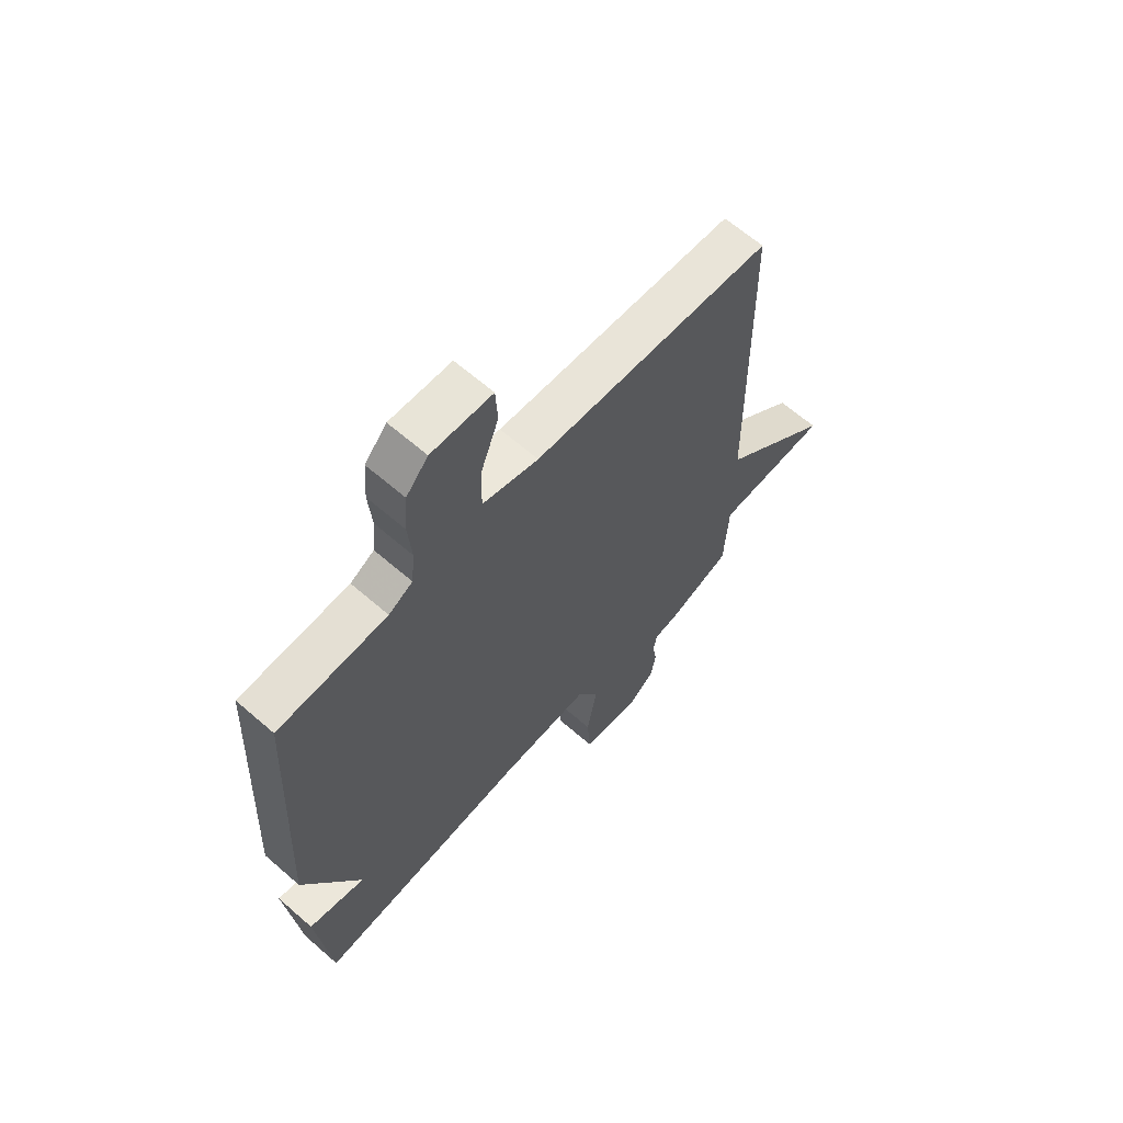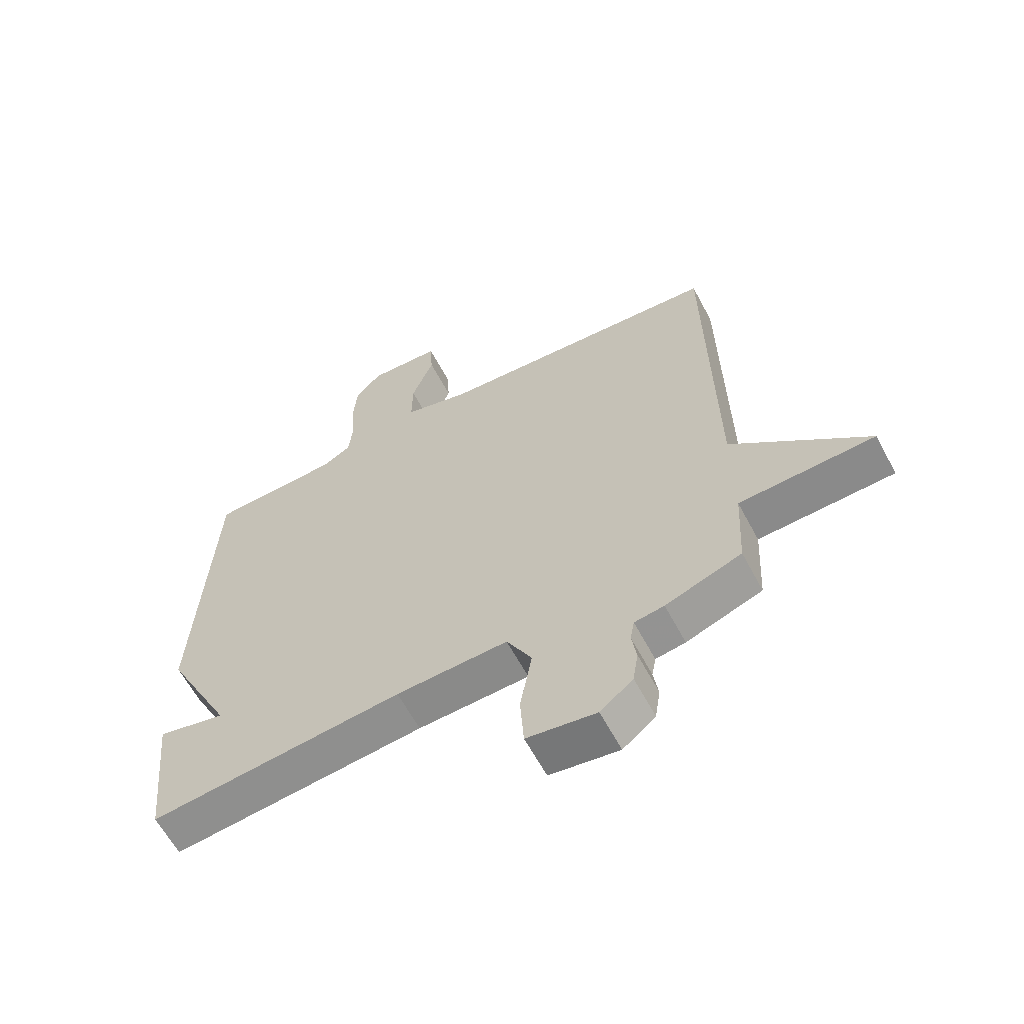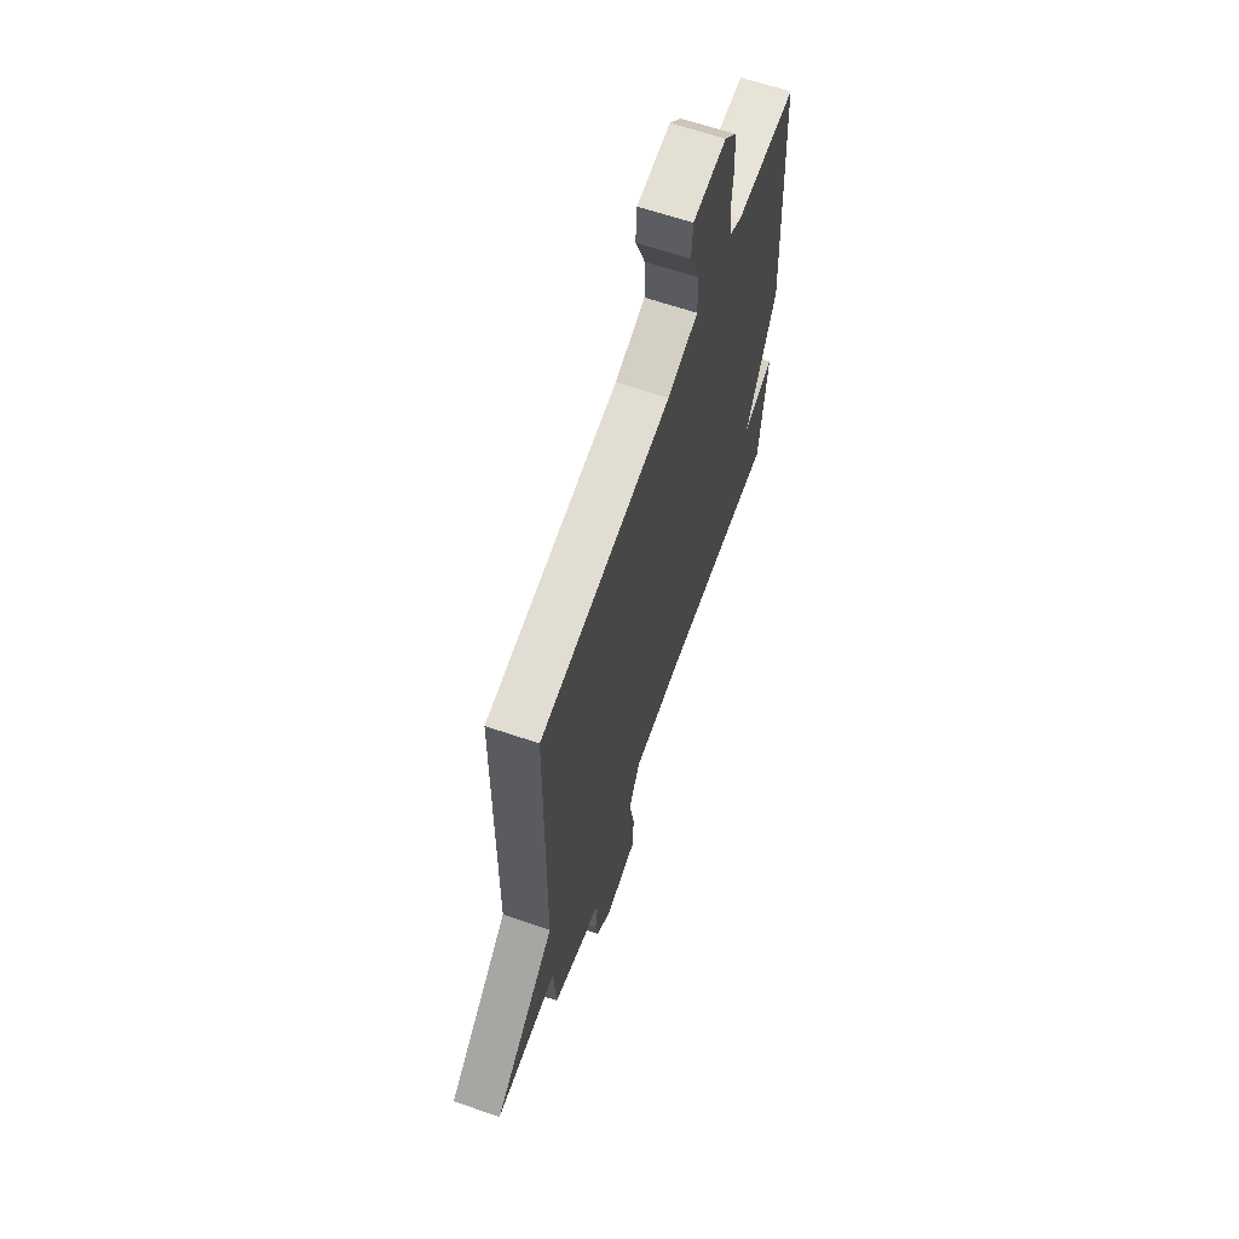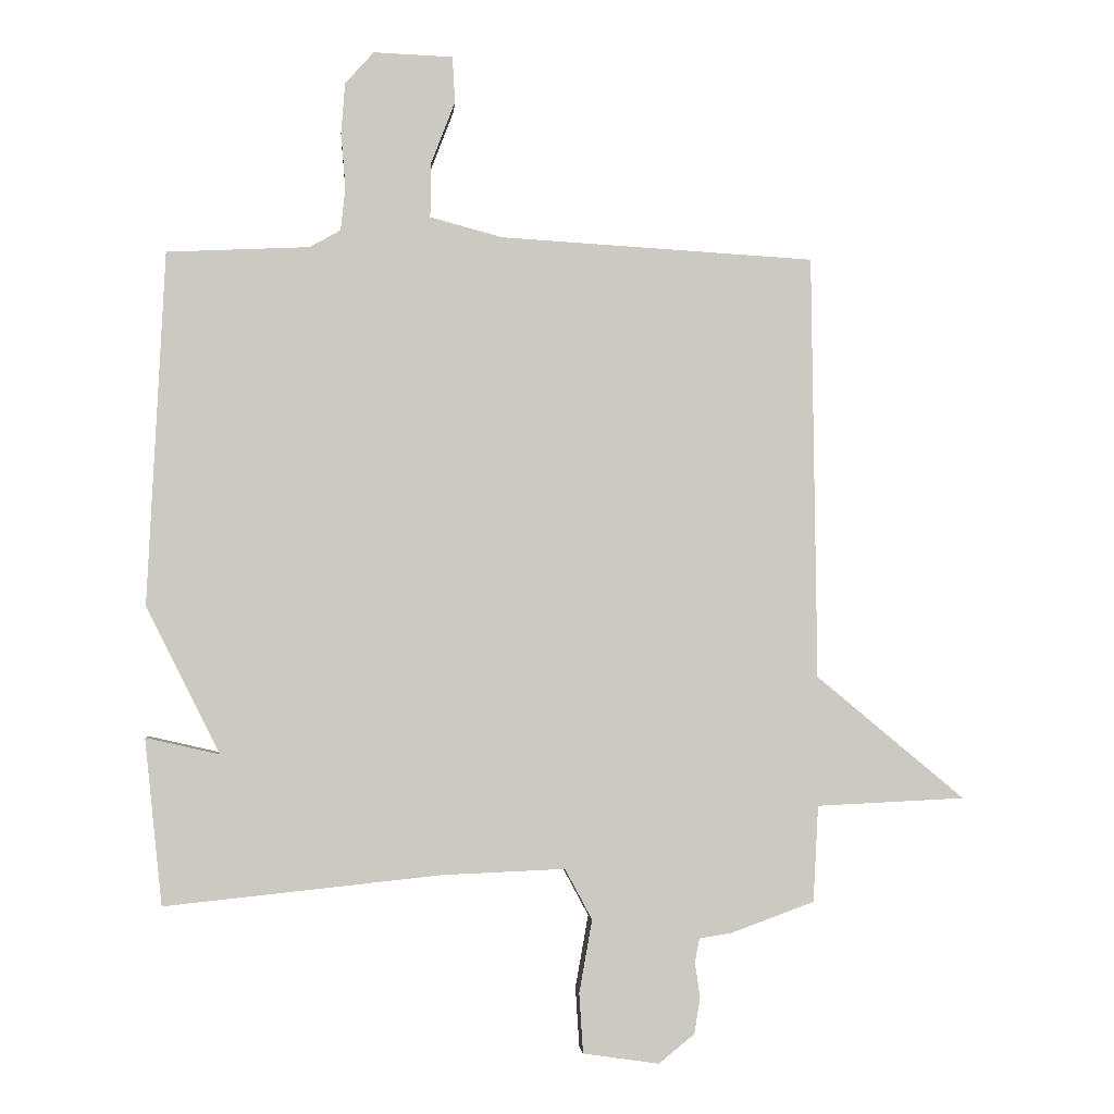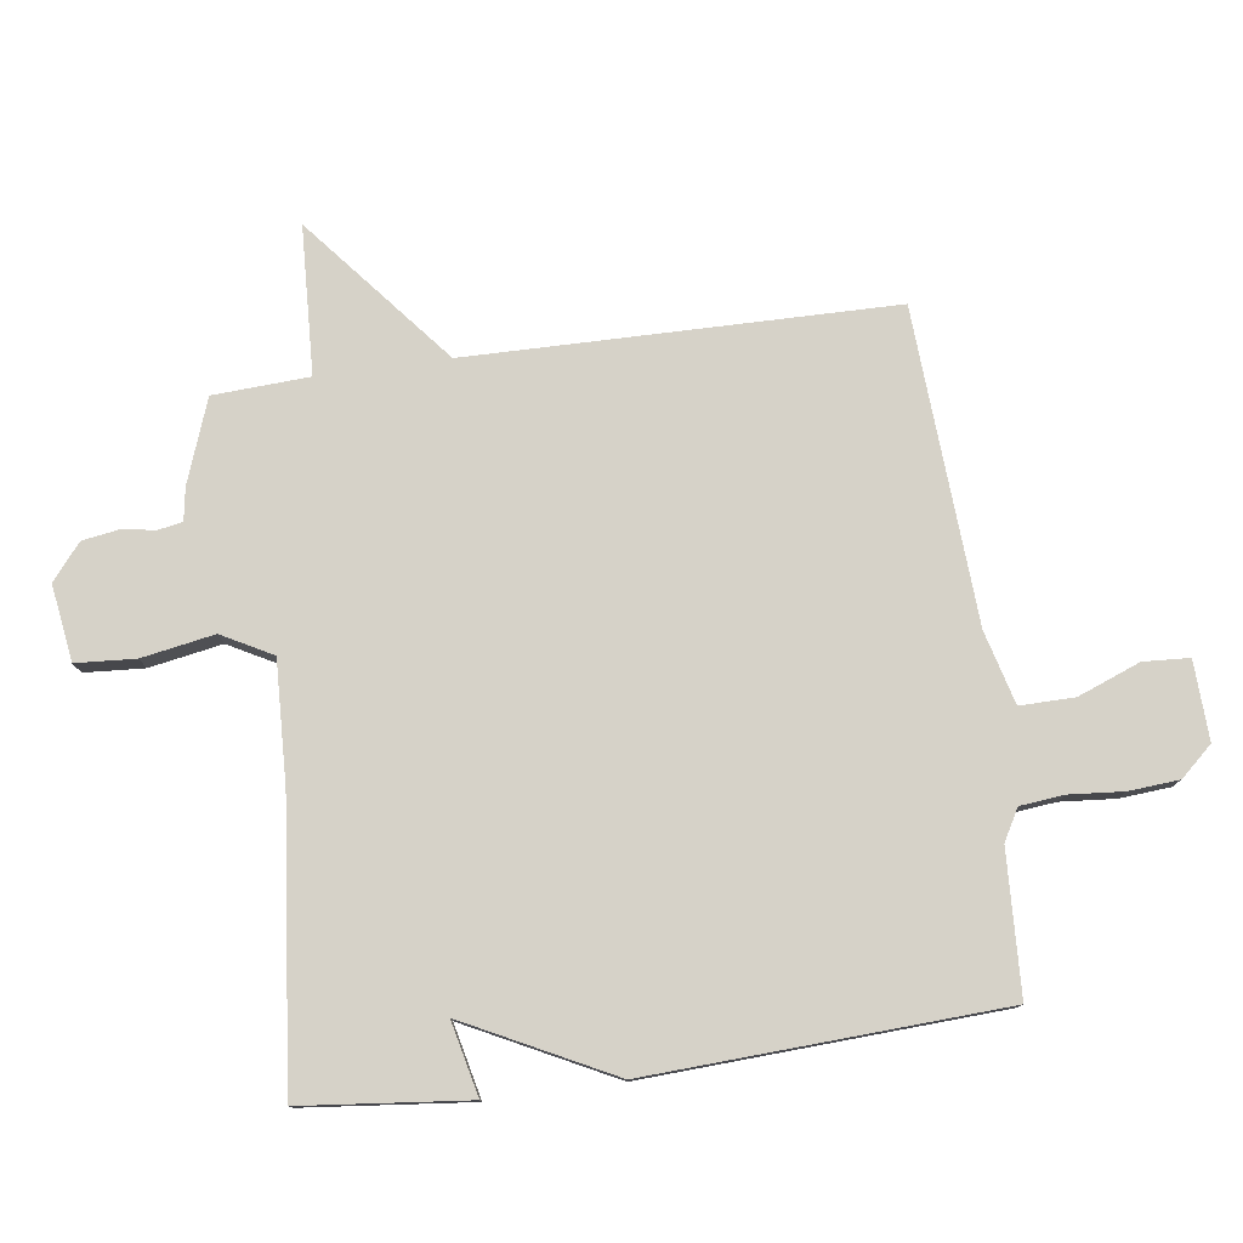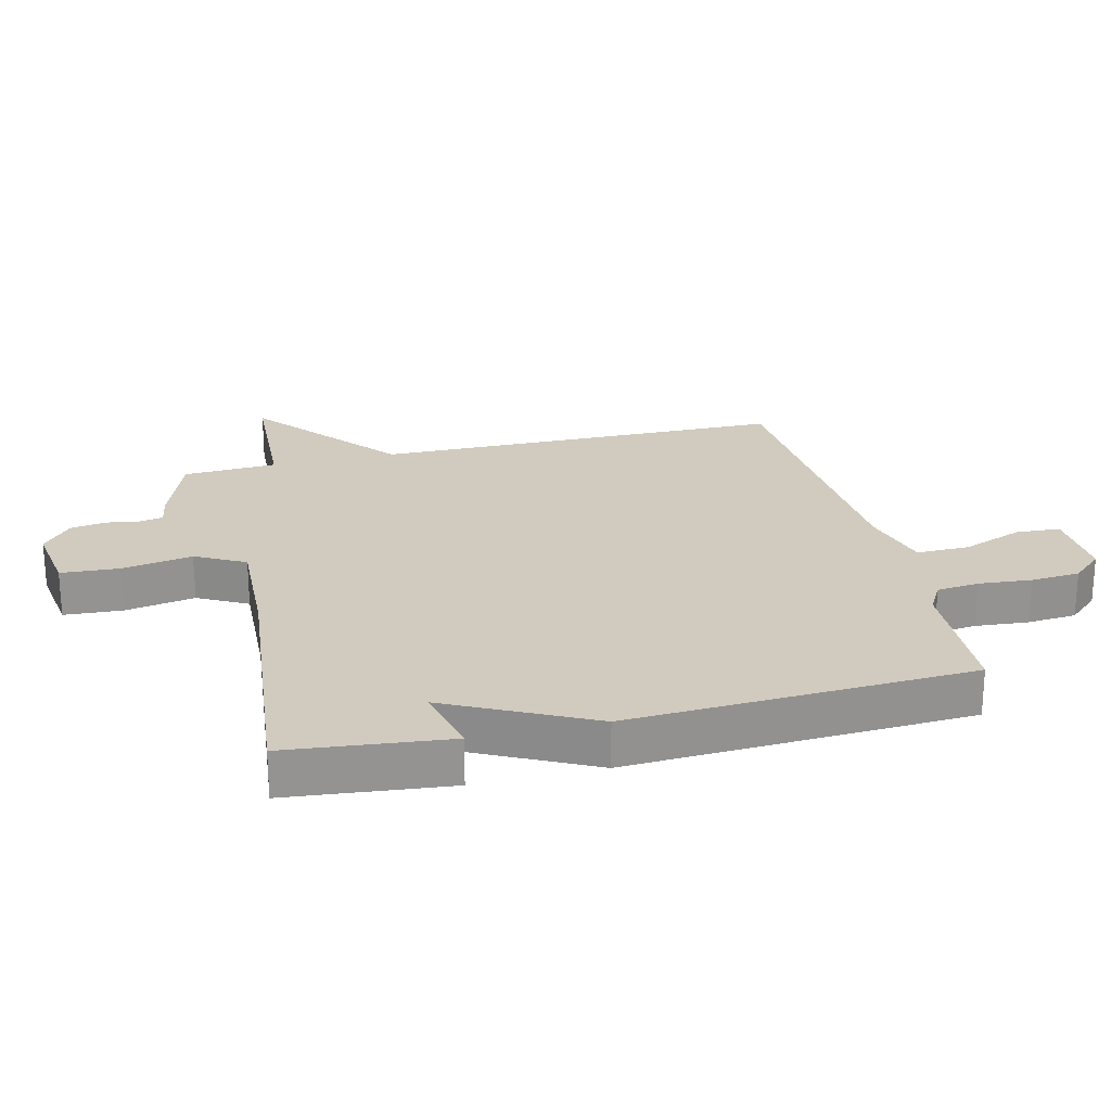
<metadata>
{"format":"obj","ext":"obj","renderer":"f3d","projection":"perspective","resolution":1024,"background":"white","views":[{"elev":63.8,"azim":-48.7,"up":"+Z"},{"elev":-62.0,"azim":28.0,"up":"+Z"},{"elev":64.5,"azim":108.9,"up":"+Z"},{"elev":-2.4,"azim":-4.3,"up":"+Z"},{"elev":78.1,"azim":-97.8,"up":"+Y"},{"elev":23.6,"azim":-103.8,"up":"+Y"}]}
</metadata>
<code>
v 0.5 0.07 0.5
v 0.508 0.07 -0.152
v 0.736 0.07 -0.341
v 0.508 0.07 -0.352
v 0.5 0.07 -0.5
v 0.372 0.07 -0.547
v 0.322 0.07 -0.555
v 0.315 0.07 -0.592
v 0.323 0.07 -0.645
v 0.314 0.07 -0.701
v 0.259 0.07 -0.746
v 0.142 0.07 -0.729
v 0.136 0.07 -0.637
v 0.156 0.07 -0.525
v 0.114 0.07 -0.447
v -0.074 0.07 -0.455
v -0.5 0.07 -0.5
v -0.527 0.07 -0.244
v -0.413 0.07 -0.27
v -0.527 0.07 -0.044
v -0.5 0.07 0.5
v -0.281 0.07 0.51
v -0.233 0.07 0.537
v -0.226 0.07 0.604
v -0.233 0.07 0.688
v -0.227 0.07 0.766
v -0.183 0.07 0.815
v -0.061 0.07 0.81
v -0.057 0.07 0.739
v -0.094 0.07 0.643
v -0.095 0.07 0.559
v 0.017 0.07 0.529
v 0.5 0 0.5
v 0.508 0 -0.152
v 0.736 0 -0.341
v 0.508 0 -0.352
v 0.5 0 -0.5
v 0.372 0 -0.547
v 0.322 0 -0.555
v 0.315 0 -0.592
v 0.323 0 -0.645
v 0.314 0 -0.701
v 0.259 0 -0.746
v 0.142 0 -0.729
v 0.136 0 -0.637
v 0.156 0 -0.525
v 0.114 0 -0.447
v -0.074 0 -0.455
v -0.5 0 -0.5
v -0.527 0 -0.244
v -0.413 0 -0.27
v -0.527 0 -0.044
v -0.5 0 0.5
v -0.281 0 0.51
v -0.233 0 0.537
v -0.226 0 0.604
v -0.233 0 0.688
v -0.227 0 0.766
v -0.183 0 0.815
v -0.061 0 0.81
v -0.057 0 0.739
v -0.094 0 0.643
v -0.095 0 0.559
v 0.017 0 0.529
f 28 29 30
f 27 28 30
f 26 27 30
f 25 26 30
f 24 25 30
f 23 24 30 31
f 22 23 31 32
f 19 20 21 22
f 16 17 18 19
f 32 1 2
f 22 32 2
f 19 22 2
f 16 19 2
f 15 16 2
f 12 13 14
f 11 12 14
f 10 11 14
f 9 10 14
f 8 9 14
f 7 8 14 15
f 7 15 2
f 6 7 2
f 5 6 2
f 4 5 2
f 2 3 4
f 62 61 60
f 62 60 59
f 62 59 58
f 62 58 57
f 62 57 56
f 63 62 56 55
f 64 63 55 54
f 54 53 52 51
f 51 50 49 48
f 34 33 64
f 34 64 54
f 34 54 51
f 34 51 48
f 34 48 47
f 46 45 44
f 46 44 43
f 46 43 42
f 46 42 41
f 46 41 40
f 47 46 40 39
f 34 47 39
f 34 39 38
f 34 38 37
f 34 37 36
f 36 35 34
f 1 33 34 2
f 2 34 35 3
f 3 35 36 4
f 4 36 37 5
f 5 37 38 6
f 6 38 39 7
f 7 39 40 8
f 8 40 41 9
f 9 41 42 10
f 10 42 43 11
f 11 43 44 12
f 12 44 45 13
f 13 45 46 14
f 14 46 47 15
f 15 47 48 16
f 16 48 49 17
f 17 49 50 18
f 18 50 51 19
f 19 51 52 20
f 20 52 53 21
f 21 53 54 22
f 22 54 55 23
f 23 55 56 24
f 24 56 57 25
f 25 57 58 26
f 26 58 59 27
f 27 59 60 28
f 28 60 61 29
f 29 61 62 30
f 30 62 63 31
f 31 63 64 32
f 32 64 33 1

</code>
